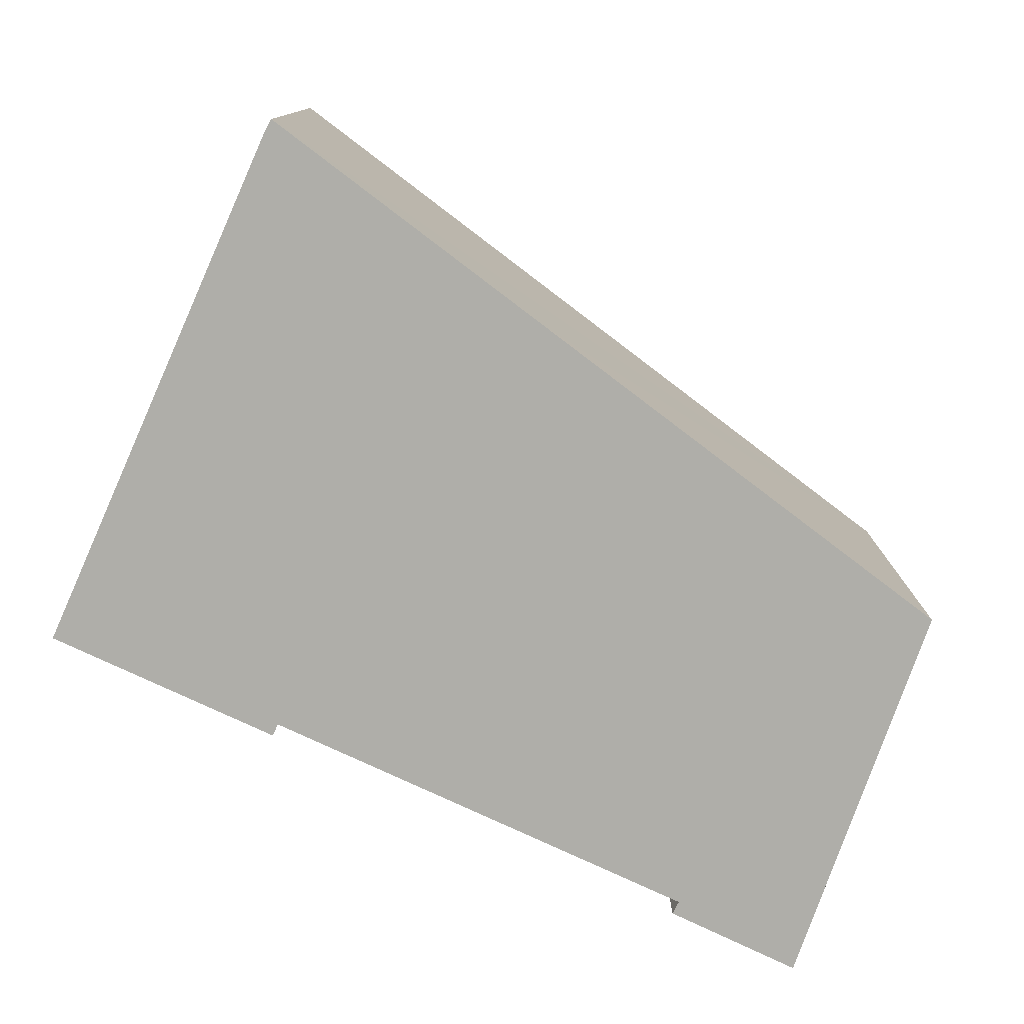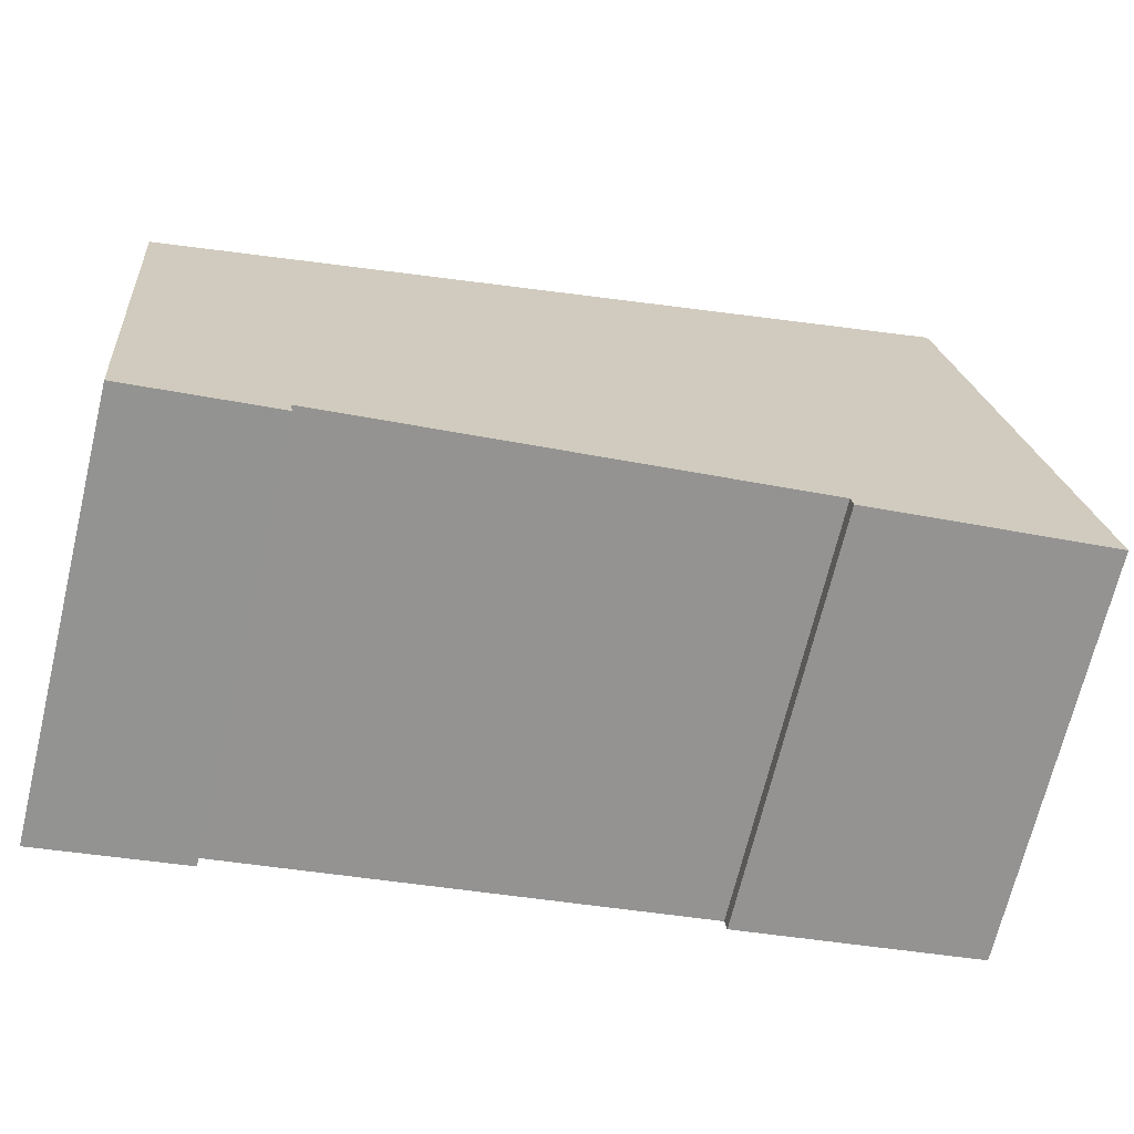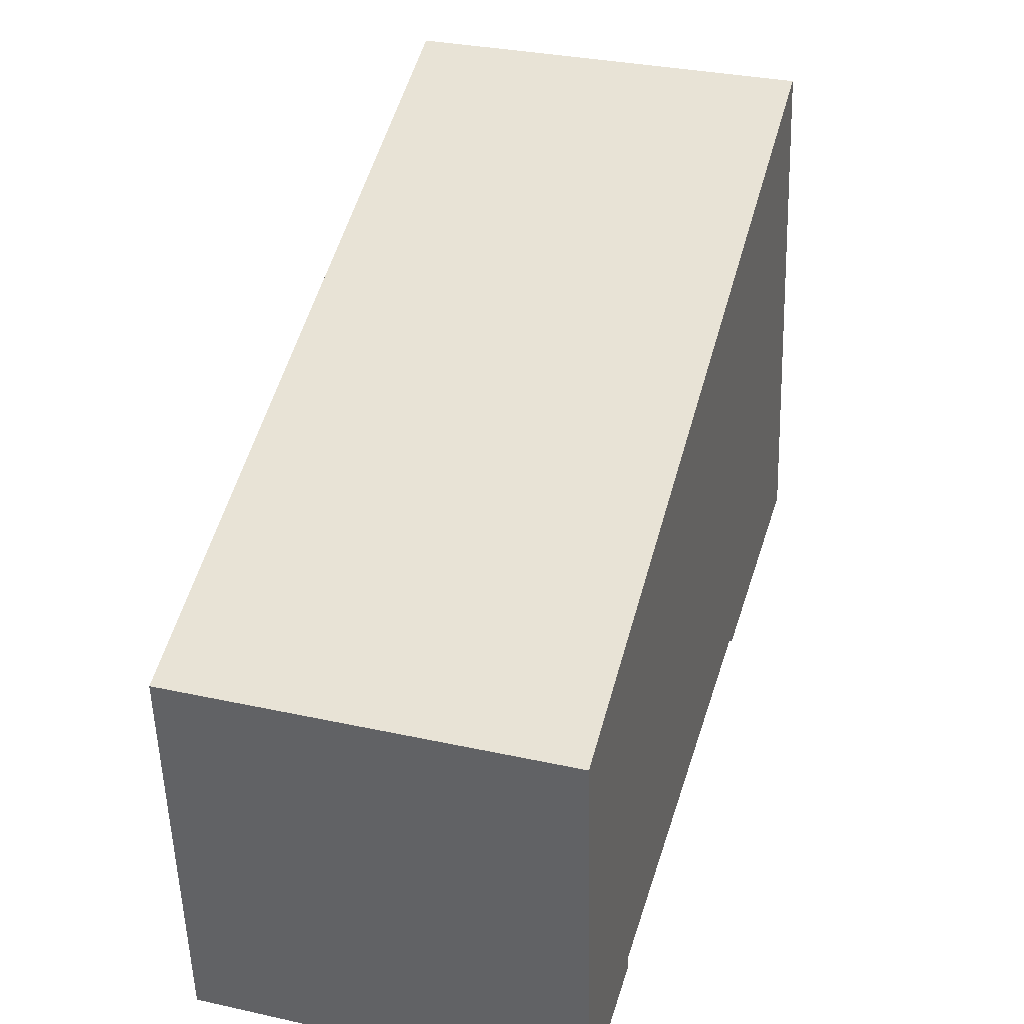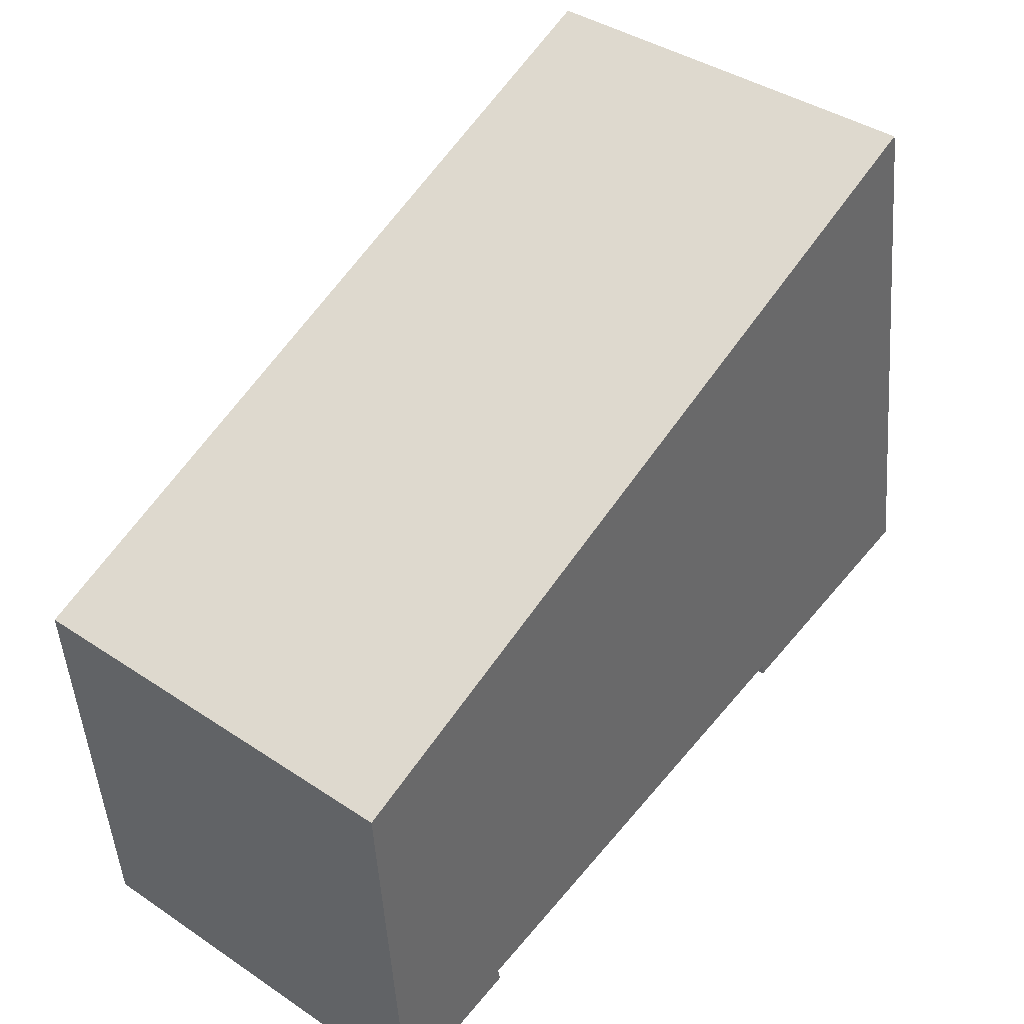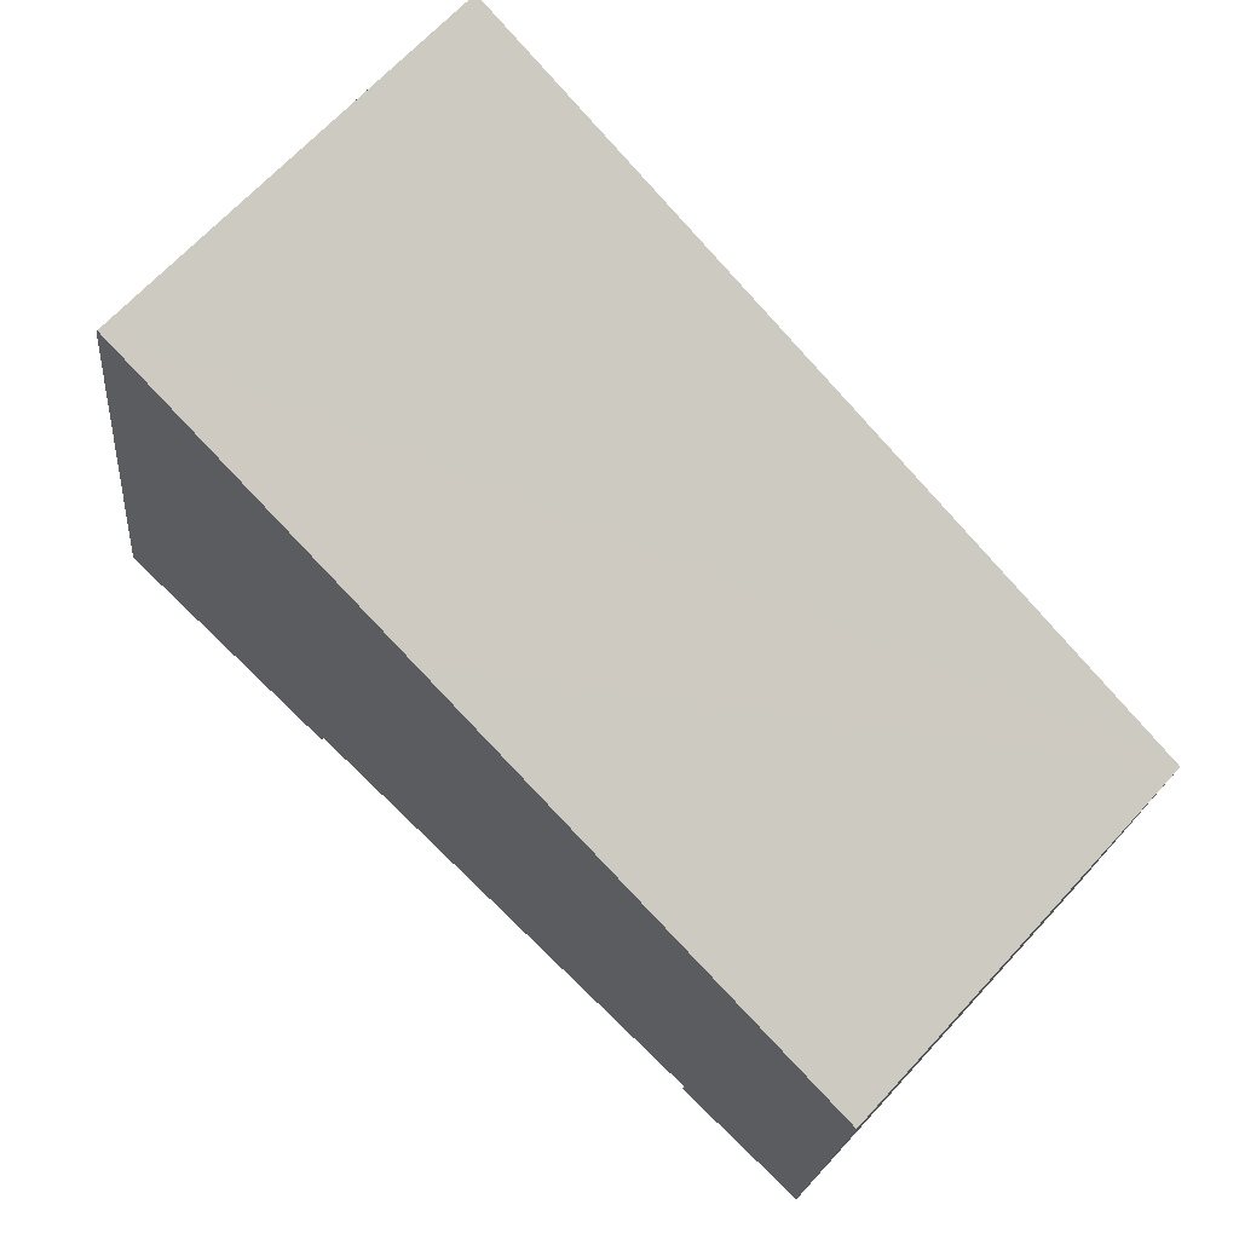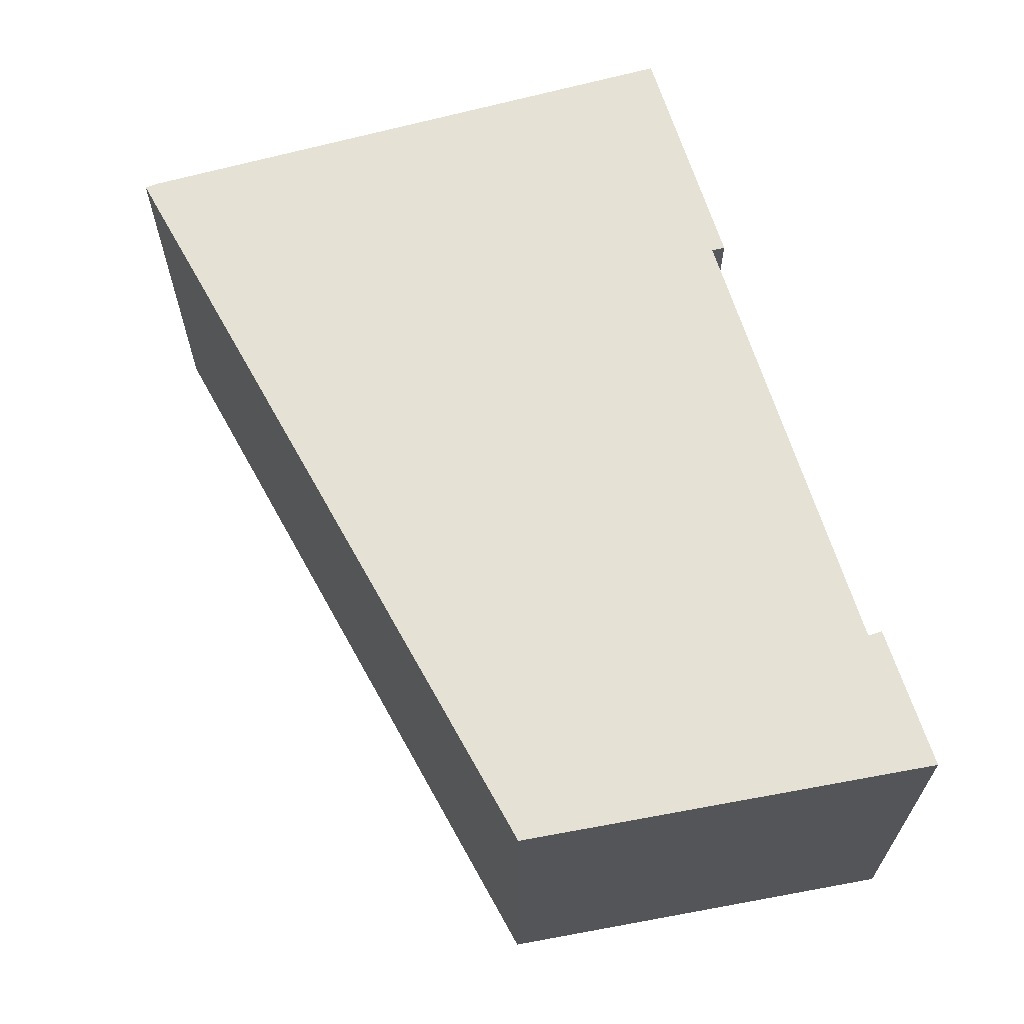
<metadata>
{"format":"obj","ext":"obj","renderer":"f3d","projection":"perspective","resolution":1024,"background":"white","views":[{"elev":-77.5,"azim":-14.7,"up":"+Y"},{"elev":-68.9,"azim":166.5,"up":"+Z"},{"elev":32.2,"azim":107.1,"up":"+Z"},{"elev":40.2,"azim":129.4,"up":"+Z"},{"elev":67.7,"azim":42.7,"up":"+Z"},{"elev":64.6,"azim":83.6,"up":"+Y"}]}
</metadata>
<code>
v  15.53 7.188 4.434
v  4.383 7.188 -0.567
v  7.291 7.188 7.849
v  12.53 7.188 -2.071
v  15.4 7.188 2.617
v  12.48 7.188 -2.322
v  14.5 7.188 -2.716
v  15 7.188 -2.814
v  1.673 7.188 9.943
v  1.731 7.188 10.15
v  1.502 7.188 8.928
v  0 7.188 4.401e-16
v  4.348 7.188 -0.803
v  12.48 1.422e-16 -2.322
v  12.53 1.268e-16 -2.071
v  0 0 0
v  1.502 -5.467e-16 8.928
v  1.673 -6.088e-16 9.943
v  1.731 -6.217e-16 10.15
v  4.383 3.472e-17 -0.567
v  4.348 4.917e-17 -0.803
v  14.5 1.663e-16 -2.716
v  15 1.723e-16 -2.814
v  15.53 -2.715e-16 4.434
v  15.4 -1.602e-16 2.617
v  7.291 -4.806e-16 7.849
g defaultobject
f 1 2 3
f 2 1 4
f 4 1 5
f 4 5 6
f 6 5 7
f 7 5 8
f 3 9 10
f 9 3 11
f 11 3 12
f 12 3 2
f 12 2 13
f 14 4 6
f 4 14 15
f 16 11 12
f 11 16 17
f 11 17 9
f 9 17 18
f 18 10 9
f 10 18 19
f 15 2 4
f 2 15 20
f 21 12 13
f 12 21 16
f 7 14 6
f 14 7 8
f 14 8 22
f 22 8 23
f 20 13 2
f 13 20 21
f 24 5 1
f 5 24 8
f 8 24 23
f 23 24 25
f 19 3 10
f 3 19 1
f 1 19 26
f 1 26 24
f 21 20 16
f 18 26 19
f 26 18 17
f 26 17 16
f 26 16 24
f 24 16 20
f 24 20 15
f 24 15 25
f 25 15 23
f 23 15 22
f 22 15 14

</code>
